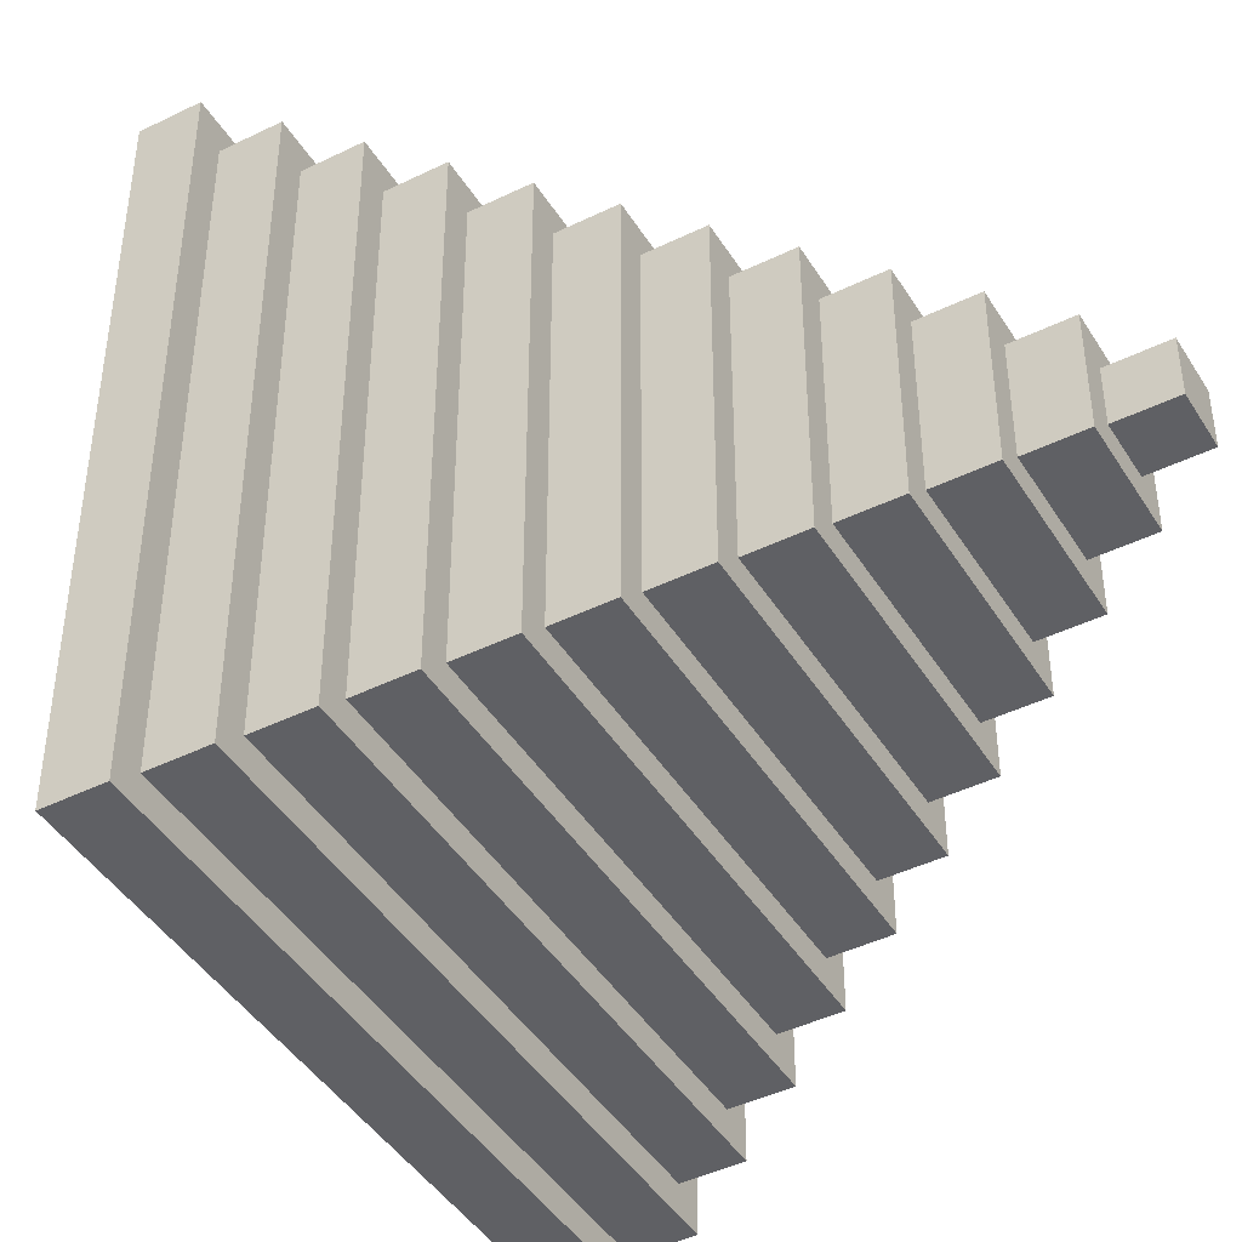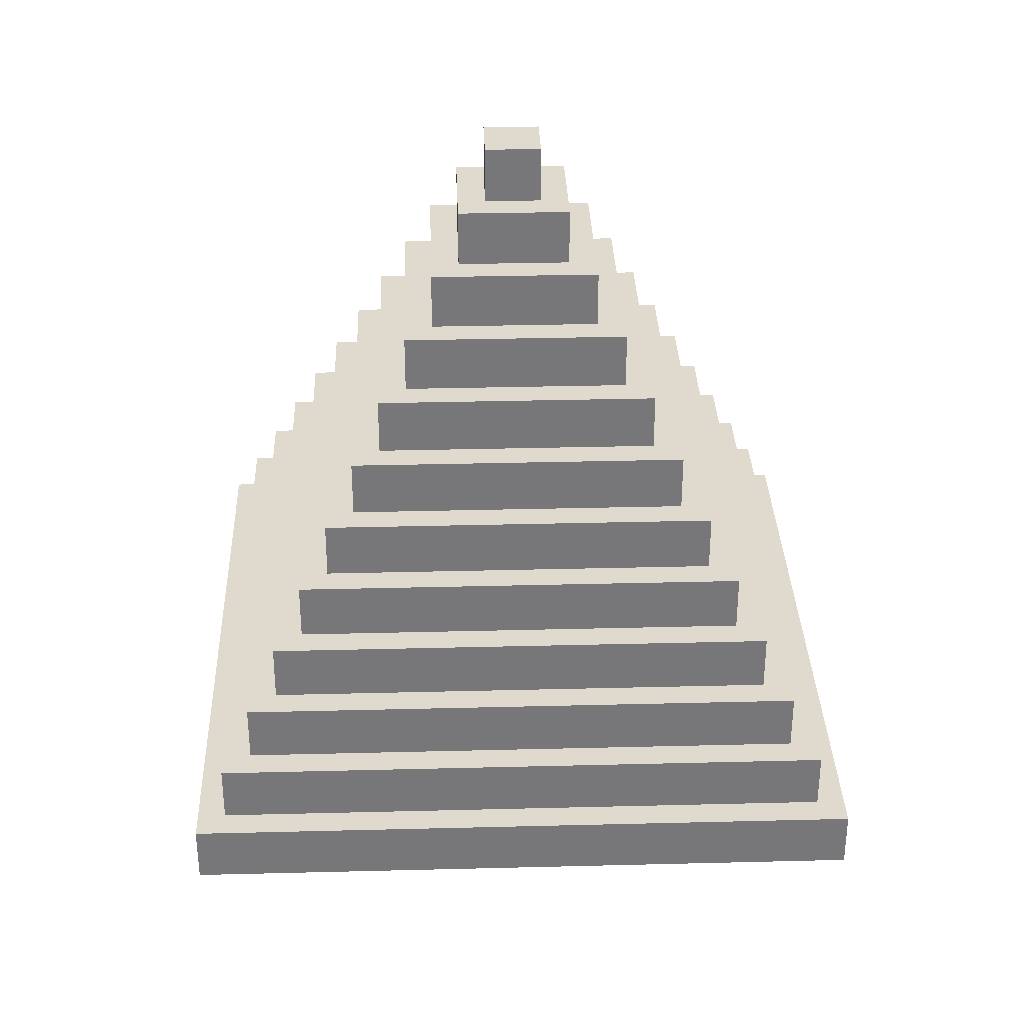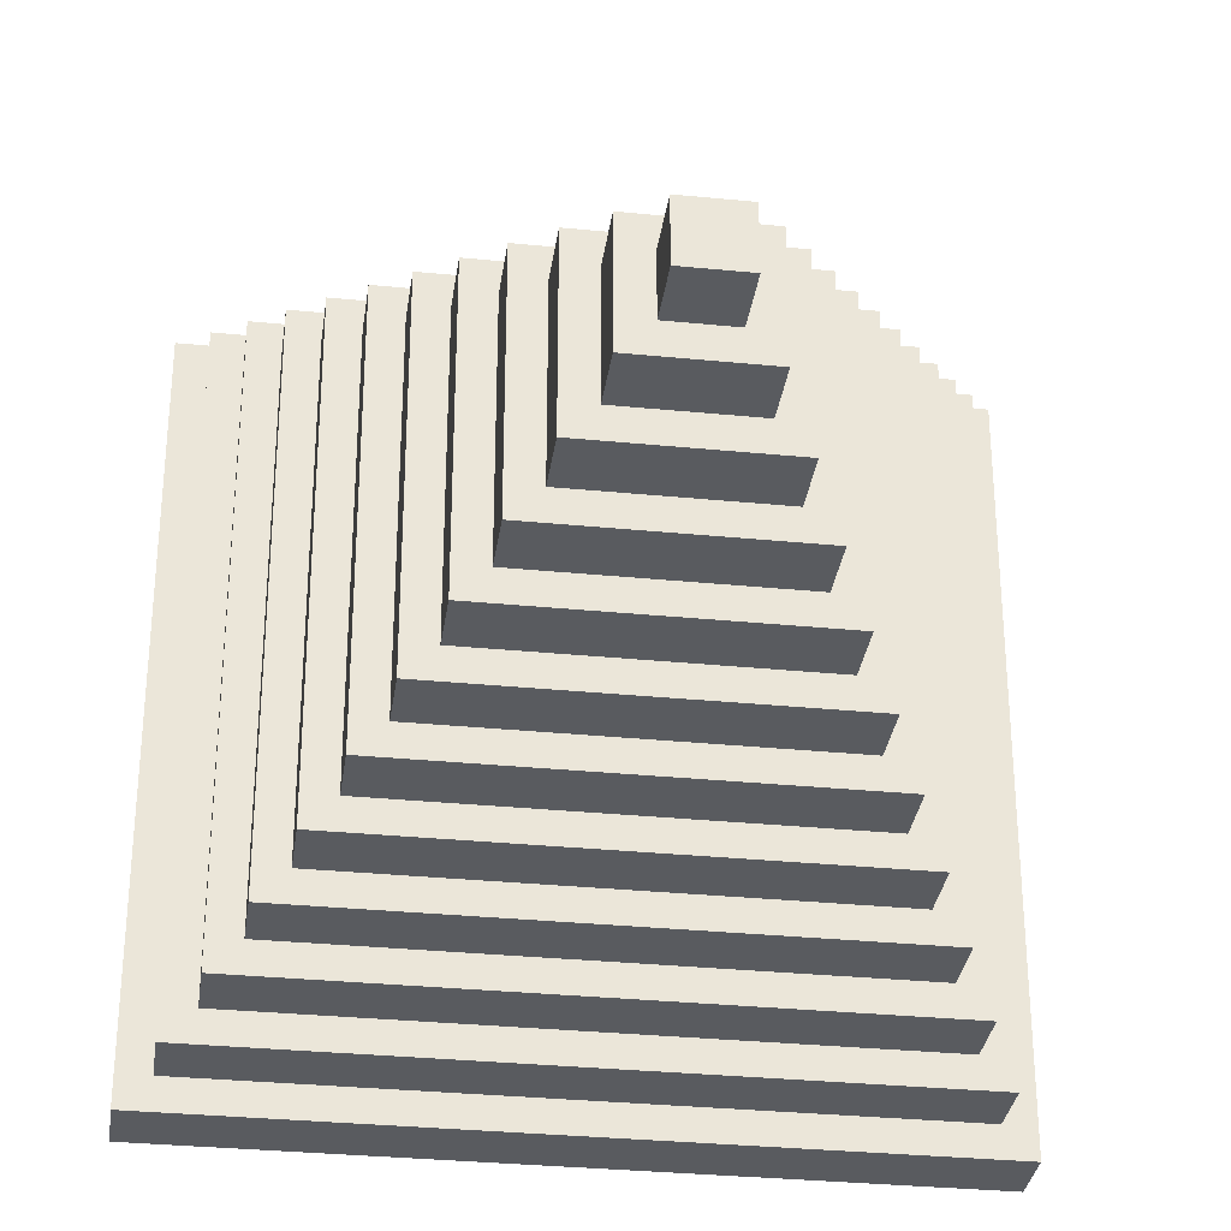
<metadata>
{"format":"obj","ext":"obj","renderer":"f3d","projection":"perspective","resolution":1024,"background":"white","views":[{"elev":-43.9,"azim":119.8,"up":"+Z"},{"elev":32.9,"azim":88.0,"up":"+Y"},{"elev":-32.2,"azim":172.1,"up":"+Z"}]}
</metadata>
<code>
o
v -1.2 0.8 1.2
v -1.2 0.8 -1.2
v -1.2 1 1.2
v -1.2 1 -1.2
v -1.1 1 1.1
v -1.1 1 -1.1
v -1.1 1.2 1.1
v -1.1 1.2 -1.1
v -1 1.2 1
v -1 1.2 -1
v -1 1.4 1
v -1 1.4 -1
v -0.9 1.4 0.9
v -0.9 1.4 -0.9
v -0.9 1.6 0.9
v -0.9 1.6 -0.9
v -0.8 1.6 0.8
v -0.8 1.6 -0.8
v -0.8 1.8 0.8
v -0.8 1.8 -0.8
v -0.7 1.8 0.7
v -0.7 1.8 -0.7
v -0.7 2 0.7
v -0.7 2 -0.7
v -0.6 2 0.6
v -0.6 2 -0.6
v -0.6 2.2 0.6
v -0.6 2.2 -0.6
v -0.5 2.2 0.5
v -0.5 2.2 -0.5
v -0.5 2.3 0.4
v -0.5 2.3 0.3
v -0.5 2.3 0.2
v -0.5 2.3 0.1
v -0.5 2.3 -1.192e-07
v -0.5 2.3 -0.1
v -0.5 2.3 -0.2
v -0.5 2.3 -0.3
v -0.5 2.3 -0.4
v -0.5 2.3 -0.5
v -0.5 2.4 0.5
v -0.5 2.4 0.4
v -0.5 2.4 0.3
v -0.5 2.4 0.2
v -0.5 2.4 0.1
v -0.5 2.4 -1.192e-07
v -0.5 2.4 -0.1
v -0.5 2.4 -0.2
v -0.5 2.4 -0.3
v -0.5 2.4 -0.4
v -0.5 2.4 -0.5
v -0.4 2.4 0.4
v -0.4 2.4 0.3
v -0.4 2.4 0.2
v -0.4 2.4 0.1
v -0.4 2.4 -1.192e-07
v -0.4 2.4 -0.1
v -0.4 2.4 -0.2
v -0.4 2.4 -0.3
v -0.4 2.4 -0.4
v -0.4 2.6 0.4
v -0.4 2.6 -0.4
v -0.3 2.6 0.3
v -0.3 2.6 -0.3
v -0.3 2.8 0.3
v -0.3 2.8 -0.3
v -0.2 2.8 0.2
v -0.2 2.8 -0.2
v -0.2 3 0.2
v -0.2 3 -0.2
v -0.1 0 0.1
v -0.1 0 -0.1
v -0.1 0.8 0.1
v -0.1 0.8 -0.1
v -0.1 3 0.1
v -0.1 3 -0.1
v -0.1 3.2 0.1
v -0.1 3.2 -0.1
v 0.1 0 0.1
v 0.1 0 -0.1
v 0.1 0.8 0.1
v 0.1 0.8 -0.1
v 0.1 3 0.1
v 0.1 3 -0.1
v 0.1 3.2 0.1
v 0.1 3.2 -0.1
v 0.2 2.8 0.2
v 0.2 2.8 -0.2
v 0.2 3 0.2
v 0.2 3 -0.2
v 0.3 2.6 0.3
v 0.3 2.6 -0.3
v 0.3 2.8 0.3
v 0.3 2.8 -0.3
v 0.4 2.4 0.4
v 0.4 2.4 0.3
v 0.4 2.4 0.2
v 0.4 2.4 0.1
v 0.4 2.4 -1.192e-07
v 0.4 2.4 -0.1
v 0.4 2.4 -0.2
v 0.4 2.4 -0.3
v 0.4 2.4 -0.4
v 0.4 2.6 0.4
v 0.4 2.6 -0.4
v 0.5 2.2 0.5
v 0.5 2.2 -0.5
v 0.5 2.3 0.5
v 0.5 2.3 0.4
v 0.5 2.3 0.3
v 0.5 2.3 0.2
v 0.5 2.3 0.1
v 0.5 2.3 -1.192e-07
v 0.5 2.3 -0.1
v 0.5 2.3 -0.2
v 0.5 2.3 -0.3
v 0.5 2.3 -0.4
v 0.5 2.4 0.5
v 0.5 2.4 0.4
v 0.5 2.4 0.3
v 0.5 2.4 0.2
v 0.5 2.4 0.1
v 0.5 2.4 -1.192e-07
v 0.5 2.4 -0.1
v 0.5 2.4 -0.2
v 0.5 2.4 -0.3
v 0.5 2.4 -0.4
v 0.5 2.4 -0.5
v 0.6 2 0.6
v 0.6 2 -0.6
v 0.6 2.2 0.6
v 0.6 2.2 -0.6
v 0.7 1.8 0.7
v 0.7 1.8 -0.7
v 0.7 2 0.7
v 0.7 2 -0.7
v 0.8 1.6 0.8
v 0.8 1.6 -0.8
v 0.8 1.8 0.8
v 0.8 1.8 -0.8
v 0.9 1.4 0.9
v 0.9 1.4 -0.9
v 0.9 1.6 0.9
v 0.9 1.6 -0.9
v 1 1.2 1
v 1 1.2 -1
v 1 1.4 1
v 1 1.4 -1
v 1.1 1 1.1
v 1.1 1 -1.1
v 1.1 1.2 1.1
v 1.1 1.2 -1.1
v 1.2 0.8 1.2
v 1.2 0.8 -1.2
v 1.2 1 1.2
v 1.2 1 -1.2
v -1.2 0.8 1.2
v -1.2 1 1.2
v 1.2 0.8 1.2
v 1.2 1 1.2
v -1.1 1 1.1
v -1.1 1.2 1.1
v 1.1 1 1.1
v 1.1 1.2 1.1
v -1 1.2 1
v -1 1.4 1
v 1 1.2 1
v 1 1.4 1
v -0.9 1.4 0.9
v -0.9 1.6 0.9
v 0.9 1.4 0.9
v 0.9 1.6 0.9
v -0.8 1.6 0.8
v -0.8 1.8 0.8
v 0.8 1.6 0.8
v 0.8 1.8 0.8
v -0.7 1.8 0.7
v -0.7 2 0.7
v 0.7 1.8 0.7
v 0.7 2 0.7
v -0.6 2 0.6
v -0.6 2.2 0.6
v 0.6 2 0.6
v 0.6 2.2 0.6
v -0.5 2.2 0.5
v -0.5 2.4 0.5
v -0.4 2.3 0.5
v -0.4 2.4 0.5
v -0.3 2.3 0.5
v -0.3 2.4 0.5
v -0.2 2.3 0.5
v -0.2 2.4 0.5
v -0.1 2.3 0.5
v -0.1 2.4 0.5
v 1.192e-07 2.3 0.5
v 1.192e-07 2.4 0.5
v 0.1 2.3 0.5
v 0.1 2.4 0.5
v 0.2 2.3 0.5
v 0.2 2.4 0.5
v 0.3 2.3 0.5
v 0.3 2.4 0.5
v 0.4 2.3 0.5
v 0.4 2.4 0.5
v 0.5 2.2 0.5
v 0.5 2.3 0.5
v 0.5 2.4 0.5
v -0.4 2.4 0.4
v -0.4 2.6 0.4
v -0.3 2.4 0.4
v -0.2 2.4 0.4
v -0.1 2.4 0.4
v 1.192e-07 2.4 0.4
v 0.1 2.4 0.4
v 0.2 2.4 0.4
v 0.3 2.4 0.4
v 0.4 2.4 0.4
v 0.4 2.6 0.4
v -0.3 2.6 0.3
v -0.3 2.8 0.3
v 0.3 2.6 0.3
v 0.3 2.8 0.3
v -0.2 2.8 0.2
v -0.2 3 0.2
v 0.2 2.8 0.2
v 0.2 3 0.2
v -0.1 0 0.1
v -0.1 0.8 0.1
v -0.1 3 0.1
v -0.1 3.2 0.1
v 0.1 0 0.1
v 0.1 0.8 0.1
v 0.1 3 0.1
v 0.1 3.2 0.1
v -0.1 0 -0.1
v -0.1 0.8 -0.1
v -0.1 3 -0.1
v -0.1 3.2 -0.1
v 0.1 0 -0.1
v 0.1 0.8 -0.1
v 0.1 3 -0.1
v 0.1 3.2 -0.1
v -0.2 2.8 -0.2
v -0.2 3 -0.2
v 0.2 2.8 -0.2
v 0.2 3 -0.2
v -0.3 2.6 -0.3
v -0.3 2.8 -0.3
v 0.3 2.6 -0.3
v 0.3 2.8 -0.3
v -0.4 2.4 -0.4
v -0.4 2.6 -0.4
v -0.3 2.4 -0.4
v -0.2 2.4 -0.4
v -0.1 2.4 -0.4
v 1.192e-07 2.4 -0.4
v 0.1 2.4 -0.4
v 0.2 2.4 -0.4
v 0.3 2.4 -0.4
v 0.4 2.4 -0.4
v 0.4 2.6 -0.4
v -0.5 2.2 -0.5
v -0.5 2.3 -0.5
v -0.5 2.4 -0.5
v -0.4 2.3 -0.5
v -0.4 2.4 -0.5
v -0.3 2.3 -0.5
v -0.3 2.4 -0.5
v -0.2 2.3 -0.5
v -0.2 2.4 -0.5
v -0.1 2.3 -0.5
v -0.1 2.4 -0.5
v 1.192e-07 2.3 -0.5
v 1.192e-07 2.4 -0.5
v 0.1 2.3 -0.5
v 0.1 2.4 -0.5
v 0.2 2.3 -0.5
v 0.2 2.4 -0.5
v 0.3 2.3 -0.5
v 0.3 2.4 -0.5
v 0.4 2.3 -0.5
v 0.4 2.4 -0.5
v 0.5 2.2 -0.5
v 0.5 2.4 -0.5
v -0.6 2 -0.6
v -0.6 2.2 -0.6
v 0.6 2 -0.6
v 0.6 2.2 -0.6
v -0.7 1.8 -0.7
v -0.7 2 -0.7
v 0.7 1.8 -0.7
v 0.7 2 -0.7
v -0.8 1.6 -0.8
v -0.8 1.8 -0.8
v 0.8 1.6 -0.8
v 0.8 1.8 -0.8
v -0.9 1.4 -0.9
v -0.9 1.6 -0.9
v 0.9 1.4 -0.9
v 0.9 1.6 -0.9
v -1 1.2 -1
v -1 1.4 -1
v 1 1.2 -1
v 1 1.4 -1
v -1.1 1 -1.1
v -1.1 1.2 -1.1
v 1.1 1 -1.1
v 1.1 1.2 -1.1
v -1.2 0.8 -1.2
v -1.2 1 -1.2
v 1.2 0.8 -1.2
v 1.2 1 -1.2
v -0.1 0 0.1
v 0.1 0 0.1
v -0.1 0 -0.1
v 0.1 0 -0.1
v -1.2 0.8 1.2
v 1.2 0.8 1.2
v -0.1 0.8 0.1
v 0.1 0.8 0.1
v -0.1 0.8 -0.1
v 0.1 0.8 -0.1
v -1.2 0.8 -1.2
v 1.2 0.8 -1.2
v -1.2 1 1.2
v 1.2 1 1.2
v -1.1 1 1.1
v 1.1 1 1.1
v -1.1 1 -1.1
v 1.1 1 -1.1
v -1.2 1 -1.2
v 1.2 1 -1.2
v -1.1 1.2 1.1
v 1.1 1.2 1.1
v -1 1.2 1
v 1 1.2 1
v -1 1.2 -1
v 1 1.2 -1
v -1.1 1.2 -1.1
v 1.1 1.2 -1.1
v -1 1.4 1
v 1 1.4 1
v -0.9 1.4 0.9
v 0.9 1.4 0.9
v -0.9 1.4 -0.9
v 0.9 1.4 -0.9
v -1 1.4 -1
v 1 1.4 -1
v -0.9 1.6 0.9
v 0.9 1.6 0.9
v -0.8 1.6 0.8
v 0.8 1.6 0.8
v -0.8 1.6 -0.8
v 0.8 1.6 -0.8
v -0.9 1.6 -0.9
v 0.9 1.6 -0.9
v -0.8 1.8 0.8
v 0.8 1.8 0.8
v -0.7 1.8 0.7
v 0.7 1.8 0.7
v -0.7 1.8 -0.7
v 0.7 1.8 -0.7
v -0.8 1.8 -0.8
v 0.8 1.8 -0.8
v -0.7 2 0.7
v 0.7 2 0.7
v -0.6 2 0.6
v 0.6 2 0.6
v -0.6 2 -0.6
v 0.6 2 -0.6
v -0.7 2 -0.7
v 0.7 2 -0.7
v -0.6 2.2 0.6
v 0.6 2.2 0.6
v -0.5 2.2 0.5
v 0.5 2.2 0.5
v -0.5 2.2 -0.5
v 0.5 2.2 -0.5
v -0.6 2.2 -0.6
v 0.6 2.2 -0.6
v -0.5 2.4 0.5
v -0.4 2.4 0.5
v -0.3 2.4 0.5
v -0.2 2.4 0.5
v -0.1 2.4 0.5
v 1.192e-07 2.4 0.5
v 0.1 2.4 0.5
v 0.2 2.4 0.5
v 0.3 2.4 0.5
v 0.4 2.4 0.5
v 0.5 2.4 0.5
v -0.5 2.4 0.4
v -0.4 2.4 0.4
v -0.3 2.4 0.4
v -0.2 2.4 0.4
v -0.1 2.4 0.4
v 1.192e-07 2.4 0.4
v 0.1 2.4 0.4
v 0.2 2.4 0.4
v 0.3 2.4 0.4
v 0.4 2.4 0.4
v 0.5 2.4 0.4
v -0.5 2.4 0.3
v -0.4 2.4 0.3
v 0.4 2.4 0.3
v 0.5 2.4 0.3
v -0.5 2.4 0.2
v -0.4 2.4 0.2
v 0.4 2.4 0.2
v 0.5 2.4 0.2
v -0.5 2.4 0.1
v -0.4 2.4 0.1
v 0.4 2.4 0.1
v 0.5 2.4 0.1
v -0.5 2.4 -1.192e-07
v -0.4 2.4 -1.192e-07
v 0.4 2.4 -1.192e-07
v 0.5 2.4 -1.192e-07
v -0.5 2.4 -0.1
v -0.4 2.4 -0.1
v 0.4 2.4 -0.1
v 0.5 2.4 -0.1
v -0.5 2.4 -0.2
v -0.4 2.4 -0.2
v 0.4 2.4 -0.2
v 0.5 2.4 -0.2
v -0.5 2.4 -0.3
v -0.4 2.4 -0.3
v 0.4 2.4 -0.3
v 0.5 2.4 -0.3
v -0.5 2.4 -0.4
v -0.4 2.4 -0.4
v -0.3 2.4 -0.4
v -0.2 2.4 -0.4
v -0.1 2.4 -0.4
v 1.192e-07 2.4 -0.4
v 0.1 2.4 -0.4
v 0.2 2.4 -0.4
v 0.3 2.4 -0.4
v 0.4 2.4 -0.4
v 0.5 2.4 -0.4
v -0.5 2.4 -0.5
v -0.4 2.4 -0.5
v -0.3 2.4 -0.5
v -0.2 2.4 -0.5
v -0.1 2.4 -0.5
v 1.192e-07 2.4 -0.5
v 0.1 2.4 -0.5
v 0.2 2.4 -0.5
v 0.3 2.4 -0.5
v 0.4 2.4 -0.5
v 0.5 2.4 -0.5
v -0.4 2.6 0.4
v 0.4 2.6 0.4
v -0.3 2.6 0.3
v 0.3 2.6 0.3
v -0.3 2.6 -0.3
v 0.3 2.6 -0.3
v -0.4 2.6 -0.4
v 0.4 2.6 -0.4
v -0.3 2.8 0.3
v 0.3 2.8 0.3
v -0.2 2.8 0.2
v 0.2 2.8 0.2
v -0.2 2.8 -0.2
v 0.2 2.8 -0.2
v -0.3 2.8 -0.3
v 0.3 2.8 -0.3
v -0.2 3 0.2
v 0.2 3 0.2
v -0.1 3 0.1
v 0.1 3 0.1
v -0.1 3 -0.1
v 0.1 3 -0.1
v -0.2 3 -0.2
v 0.2 3 -0.2
v -0.1 3.2 0.1
v 0.1 3.2 0.1
v -0.1 3.2 -0.1
v 0.1 3.2 -0.1
f 3 2 1
f 4 2 3
f 7 6 5
f 8 6 7
f 11 10 9
f 12 10 11
f 15 14 13
f 16 14 15
f 19 18 17
f 20 18 19
f 23 22 21
f 24 22 23
f 27 26 25
f 28 26 27
f 31 30 29
f 32 30 31
f 33 30 32
f 34 30 33
f 35 30 34
f 36 30 35
f 37 30 36
f 38 30 37
f 39 30 38
f 40 30 39
f 41 31 29
f 42 32 31
f 42 31 41
f 43 33 32
f 43 32 42
f 44 34 33
f 44 33 43
f 45 35 34
f 45 34 44
f 46 36 35
f 46 35 45
f 47 37 36
f 47 36 46
f 48 38 37
f 48 37 47
f 49 39 38
f 49 38 48
f 50 40 39
f 50 39 49
f 51 40 50
f 61 53 52
f 61 60 59
f 61 59 58
f 61 58 57
f 61 57 56
f 61 56 55
f 61 55 54
f 61 54 53
f 62 60 61
f 65 64 63
f 66 64 65
f 69 68 67
f 70 68 69
f 73 72 71
f 74 72 73
f 77 76 75
f 78 76 77
f 79 80 81
f 81 80 82
f 83 84 85
f 85 84 86
f 87 88 89
f 89 88 90
f 91 92 93
f 93 92 94
f 95 96 104
f 102 103 104
f 101 102 104
f 100 101 104
f 99 100 104
f 98 99 104
f 97 98 104
f 96 97 104
f 104 103 105
f 106 107 108
f 108 107 109
f 109 107 110
f 110 107 111
f 111 107 112
f 112 107 113
f 113 107 114
f 114 107 115
f 115 107 116
f 116 107 117
f 108 109 118
f 109 110 119
f 118 109 119
f 110 111 120
f 119 110 120
f 111 112 121
f 120 111 121
f 112 113 122
f 121 112 122
f 113 114 123
f 122 113 123
f 114 115 124
f 123 114 124
f 115 116 125
f 124 115 125
f 116 117 126
f 125 116 126
f 117 107 127
f 126 117 127
f 127 107 128
f 129 130 131
f 131 130 132
f 133 134 135
f 135 134 136
f 137 138 139
f 139 138 140
f 141 142 143
f 143 142 144
f 145 146 147
f 147 146 148
f 149 150 151
f 151 150 152
f 153 154 155
f 155 154 156
f 159 158 157
f 160 158 159
f 163 162 161
f 164 162 163
f 167 166 165
f 168 166 167
f 171 170 169
f 172 170 171
f 175 174 173
f 176 174 175
f 179 178 177
f 180 178 179
f 183 182 181
f 184 182 183
f 187 186 185
f 188 186 187
f 189 187 185
f 189 188 187
f 190 188 189
f 191 189 185
f 191 190 189
f 192 190 191
f 193 191 185
f 193 192 191
f 194 192 193
f 195 193 185
f 195 194 193
f 196 194 195
f 197 195 185
f 197 196 195
f 198 196 197
f 199 197 185
f 199 198 197
f 200 198 199
f 201 199 185
f 201 200 199
f 202 200 201
f 203 201 185
f 203 202 201
f 204 202 203
f 205 203 185
f 206 204 203
f 206 203 205
f 207 204 206
f 210 209 208
f 211 209 210
f 212 209 211
f 213 209 212
f 214 209 213
f 215 209 214
f 216 209 215
f 217 209 216
f 218 209 217
f 221 220 219
f 222 220 221
f 225 224 223
f 226 224 225
f 231 228 227
f 232 228 231
f 233 230 229
f 234 230 233
f 235 236 239
f 239 236 240
f 237 238 241
f 241 238 242
f 243 244 245
f 245 244 246
f 247 248 249
f 249 248 250
f 251 252 253
f 253 252 254
f 254 252 255
f 255 252 256
f 256 252 257
f 257 252 258
f 258 252 259
f 259 252 260
f 260 252 261
f 262 263 265
f 263 264 265
f 265 264 266
f 262 265 267
f 265 266 267
f 267 266 268
f 262 267 269
f 267 268 269
f 269 268 270
f 262 269 271
f 269 270 271
f 271 270 272
f 262 271 273
f 271 272 273
f 273 272 274
f 262 273 275
f 273 274 275
f 275 274 276
f 262 275 277
f 275 276 277
f 277 276 278
f 262 277 279
f 277 278 279
f 279 278 280
f 262 279 281
f 279 280 281
f 281 280 282
f 262 281 283
f 281 282 283
f 283 282 284
f 285 286 287
f 287 286 288
f 289 290 291
f 291 290 292
f 293 294 295
f 295 294 296
f 297 298 299
f 299 298 300
f 301 302 303
f 303 302 304
f 305 306 307
f 307 306 308
f 309 310 311
f 311 310 312
f 315 314 313
f 316 314 315
f 319 318 317
f 320 318 319
f 321 319 317
f 322 318 320
f 323 321 317
f 323 322 321
f 324 318 322
f 324 322 323
f 325 326 327
f 327 326 328
f 325 327 329
f 328 326 330
f 325 329 331
f 329 330 331
f 330 326 332
f 331 330 332
f 333 334 335
f 335 334 336
f 333 335 337
f 336 334 338
f 333 337 339
f 337 338 339
f 338 334 340
f 339 338 340
f 341 342 343
f 343 342 344
f 341 343 345
f 344 342 346
f 341 345 347
f 345 346 347
f 346 342 348
f 347 346 348
f 349 350 351
f 351 350 352
f 349 351 353
f 352 350 354
f 349 353 355
f 353 354 355
f 354 350 356
f 355 354 356
f 357 358 359
f 359 358 360
f 357 359 361
f 360 358 362
f 357 361 363
f 361 362 363
f 362 358 364
f 363 362 364
f 365 366 367
f 367 366 368
f 365 367 369
f 368 366 370
f 365 369 371
f 369 370 371
f 370 366 372
f 371 370 372
f 373 374 375
f 375 374 376
f 373 375 377
f 376 374 378
f 373 377 379
f 377 378 379
f 378 374 380
f 379 378 380
f 381 382 392
f 382 383 393
f 392 382 393
f 383 384 394
f 393 383 394
f 384 385 395
f 394 384 395
f 385 386 396
f 395 385 396
f 386 387 397
f 396 386 397
f 387 388 398
f 397 387 398
f 388 389 399
f 398 388 399
f 389 390 400
f 399 389 400
f 390 391 401
f 400 390 401
f 401 391 402
f 392 393 403
f 403 393 404
f 401 402 405
f 405 402 406
f 403 404 407
f 407 404 408
f 405 406 409
f 409 406 410
f 407 408 411
f 411 408 412
f 409 410 413
f 413 410 414
f 411 412 415
f 415 412 416
f 413 414 417
f 417 414 418
f 415 416 419
f 419 416 420
f 417 418 421
f 421 418 422
f 419 420 423
f 423 420 424
f 421 422 425
f 425 422 426
f 423 424 427
f 427 424 428
f 425 426 429
f 429 426 430
f 427 428 431
f 431 428 432
f 429 430 440
f 440 430 441
f 431 432 442
f 432 433 443
f 442 432 443
f 433 434 444
f 443 433 444
f 434 435 445
f 444 434 445
f 435 436 446
f 445 435 446
f 436 437 447
f 446 436 447
f 437 438 448
f 447 437 448
f 438 439 449
f 448 438 449
f 439 440 450
f 449 439 450
f 440 441 451
f 450 440 451
f 451 441 452
f 453 454 455
f 455 454 456
f 453 455 457
f 456 454 458
f 453 457 459
f 457 458 459
f 458 454 460
f 459 458 460
f 461 462 463
f 463 462 464
f 461 463 465
f 464 462 466
f 461 465 467
f 465 466 467
f 466 462 468
f 467 466 468
f 469 470 471
f 471 470 472
f 469 471 473
f 472 470 474
f 469 473 475
f 473 474 475
f 474 470 476
f 475 474 476
f 477 478 479
f 479 478 480

</code>
